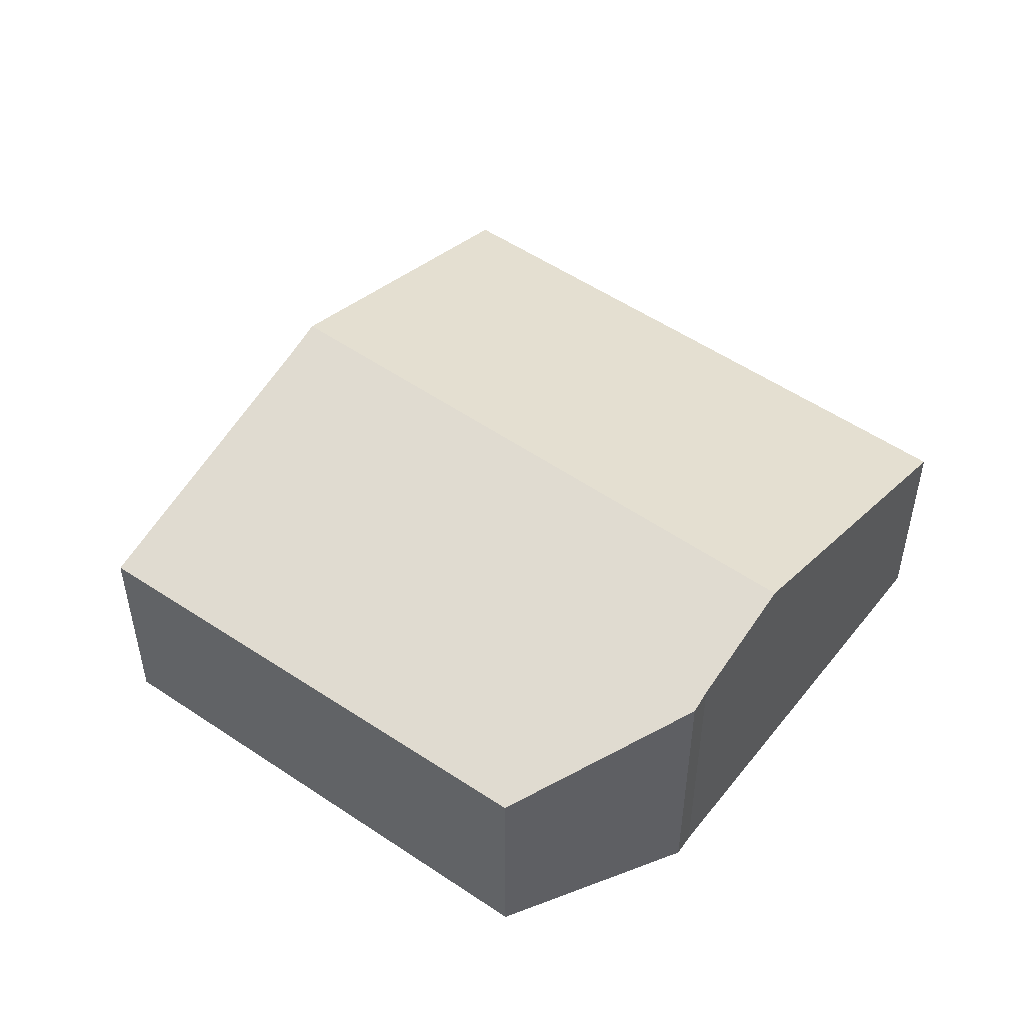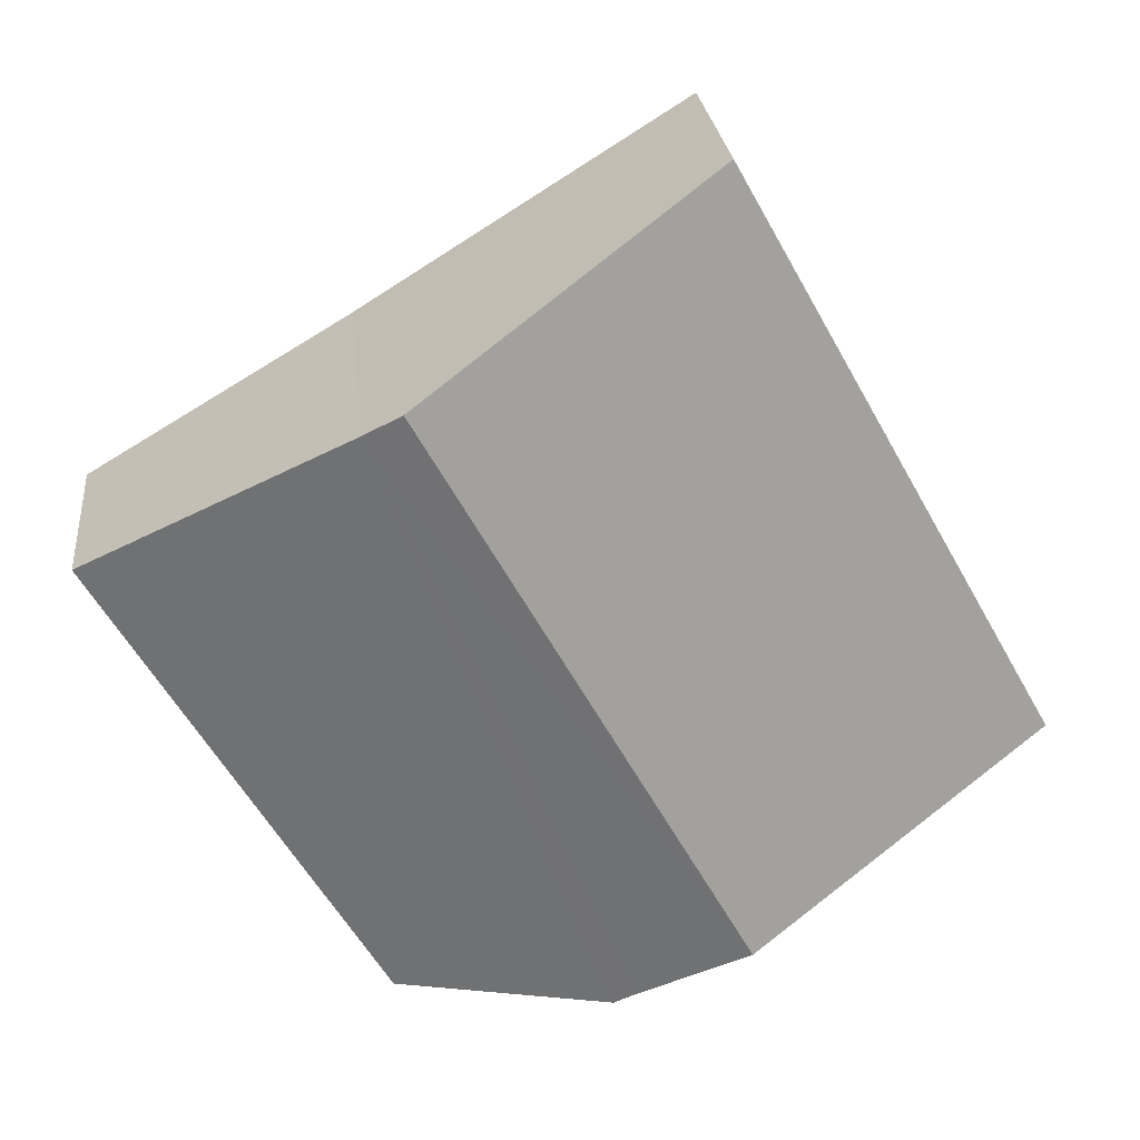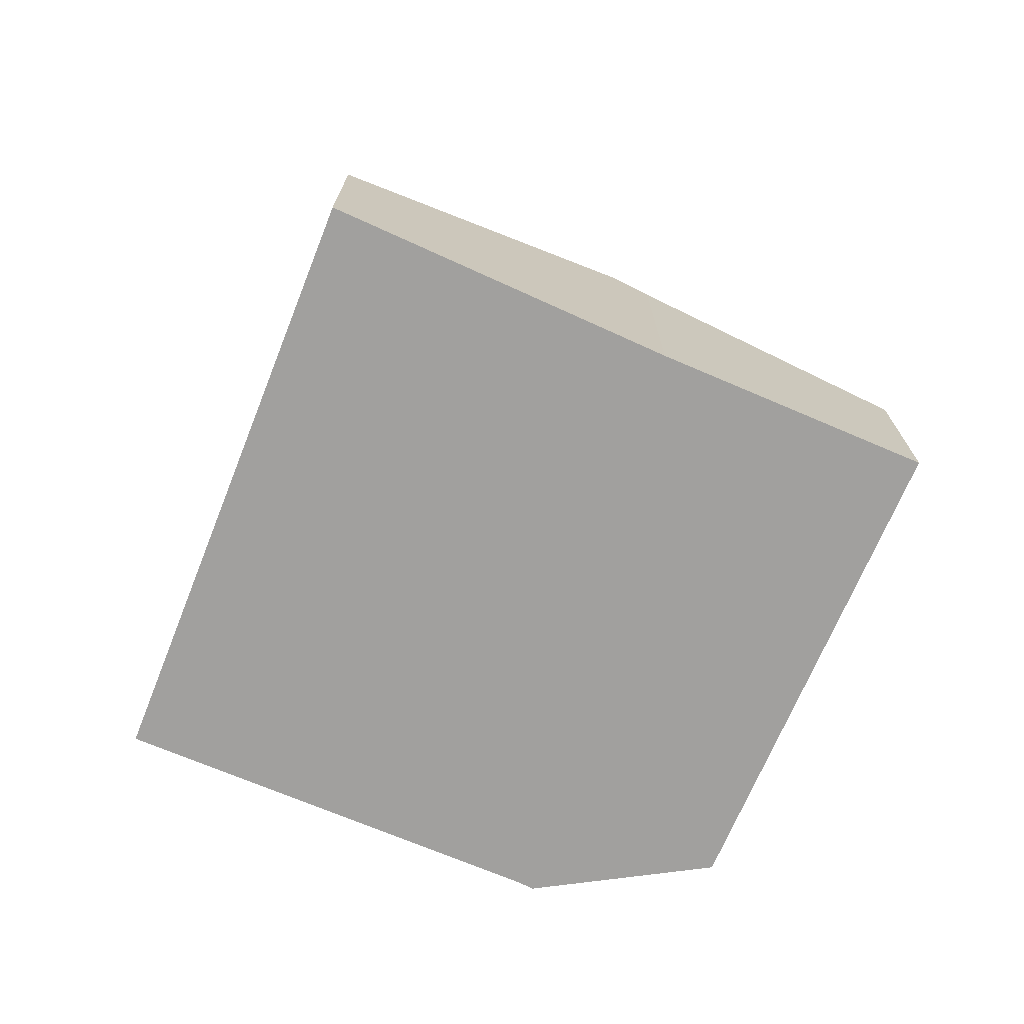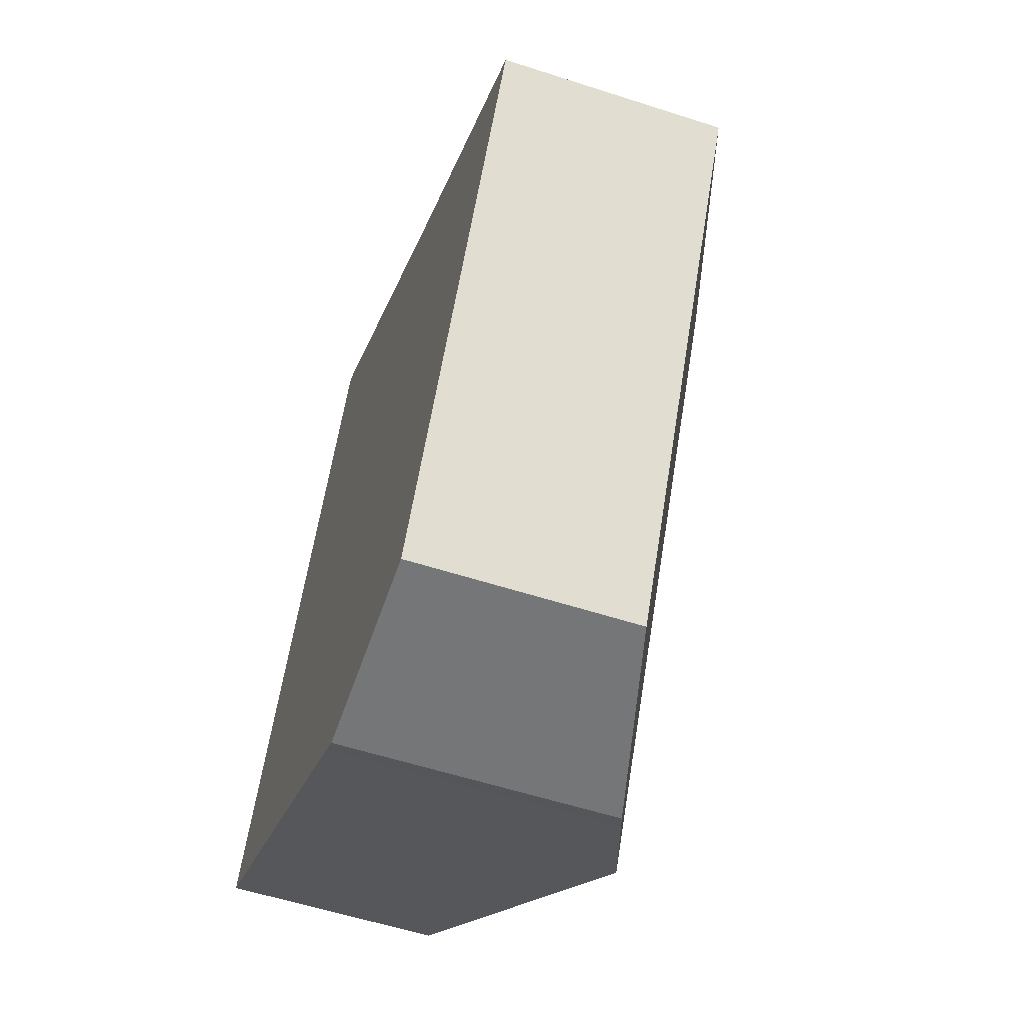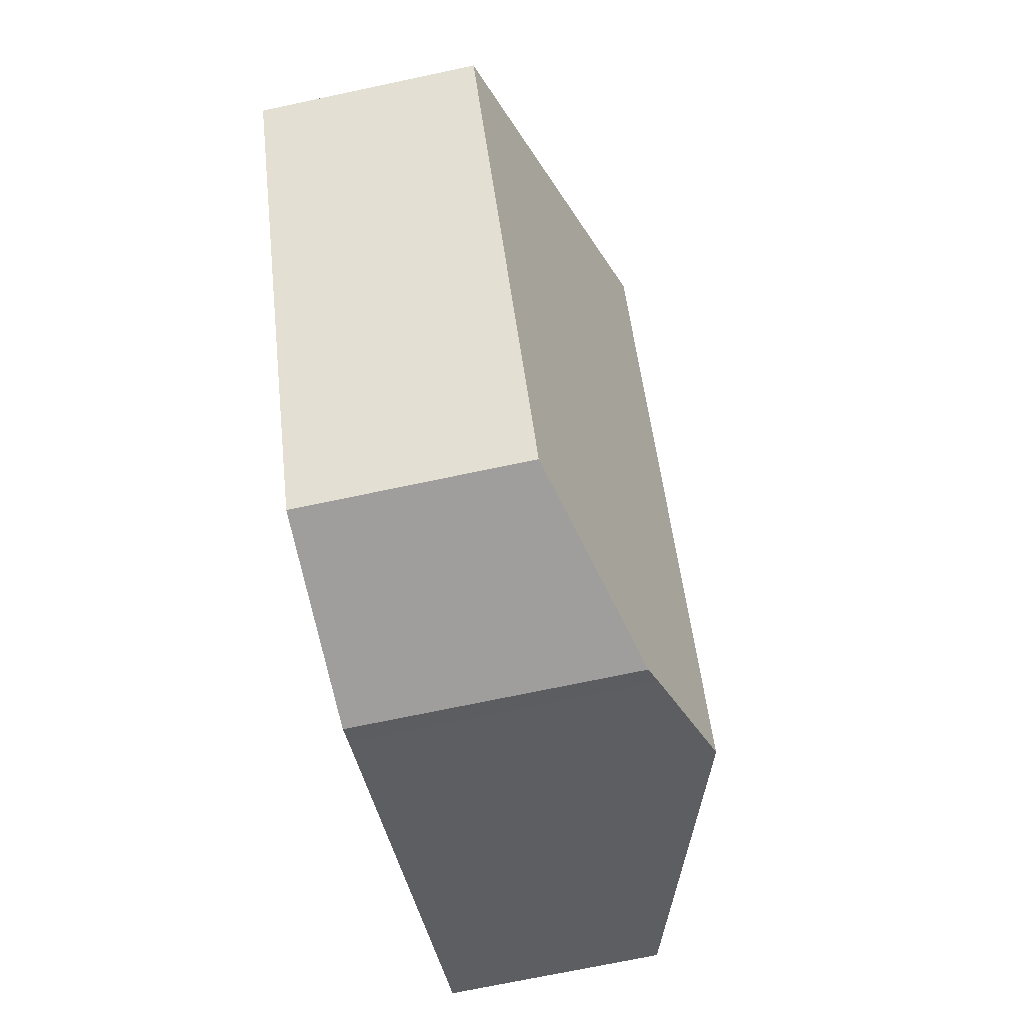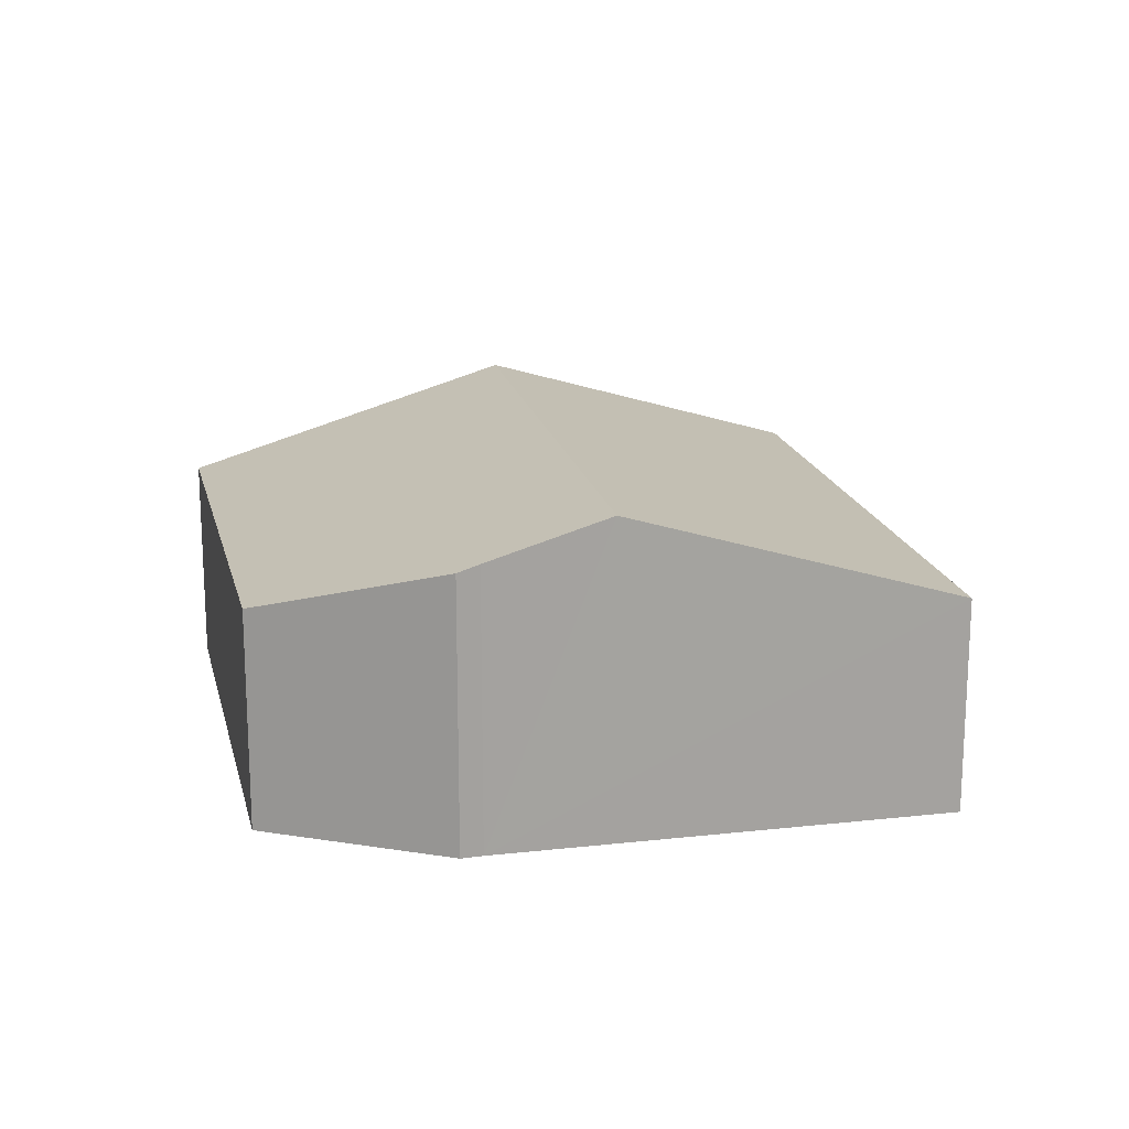
<metadata>
{"format":"obj","ext":"obj","renderer":"f3d","projection":"perspective","resolution":1024,"background":"white","views":[{"elev":49.6,"azim":157.2,"up":"+Y"},{"elev":25.4,"azim":174.0,"up":"+Z"},{"elev":-71.8,"azim":7.6,"up":"+Y"},{"elev":-56.7,"azim":71.3,"up":"+Z"},{"elev":-71.0,"azim":102.0,"up":"+Z"},{"elev":17.3,"azim":-162.2,"up":"+Y"}]}
</metadata>
<code>
v  0 1.892 1.159e-16
v  5.316 2.783 3.372
v  2.584 2.783 -1.512
v  2.775 1.892 4.961
v  5.513 1.927 -2.168
v  5.622 2.676 3.18
v  7.895 1.888 1.826
v  3.684 2.402 -2.168
v  3.52 2.46 -2.06
v  3.52 1.261e-16 -2.06
v  3.684 1.328e-16 -2.168
v  0 0 0
v  2.584 9.258e-17 -1.512
v  2.775 -3.038e-16 4.961
v  5.316 -2.065e-16 3.372
v  5.622 -1.947e-16 3.18
v  7.895 -1.118e-16 1.826
v  5.513 1.328e-16 -2.168
g defaultobject
f 1 2 3
f 2 1 4
f 5 6 7
f 6 5 8
f 6 8 9
f 6 9 3
f 6 3 2
f 8 10 9
f 10 8 11
f 10 3 9
f 3 10 1
f 1 10 12
f 12 10 13
f 12 4 1
f 4 12 14
f 14 2 4
f 2 14 15
f 2 15 6
f 6 15 16
f 16 7 6
f 7 16 17
f 7 18 5
f 18 7 17
f 5 11 8
f 11 5 18
f 13 14 12
f 14 13 15
f 15 13 10
f 15 10 11
f 15 11 18
f 15 18 16
f 16 18 17

</code>
